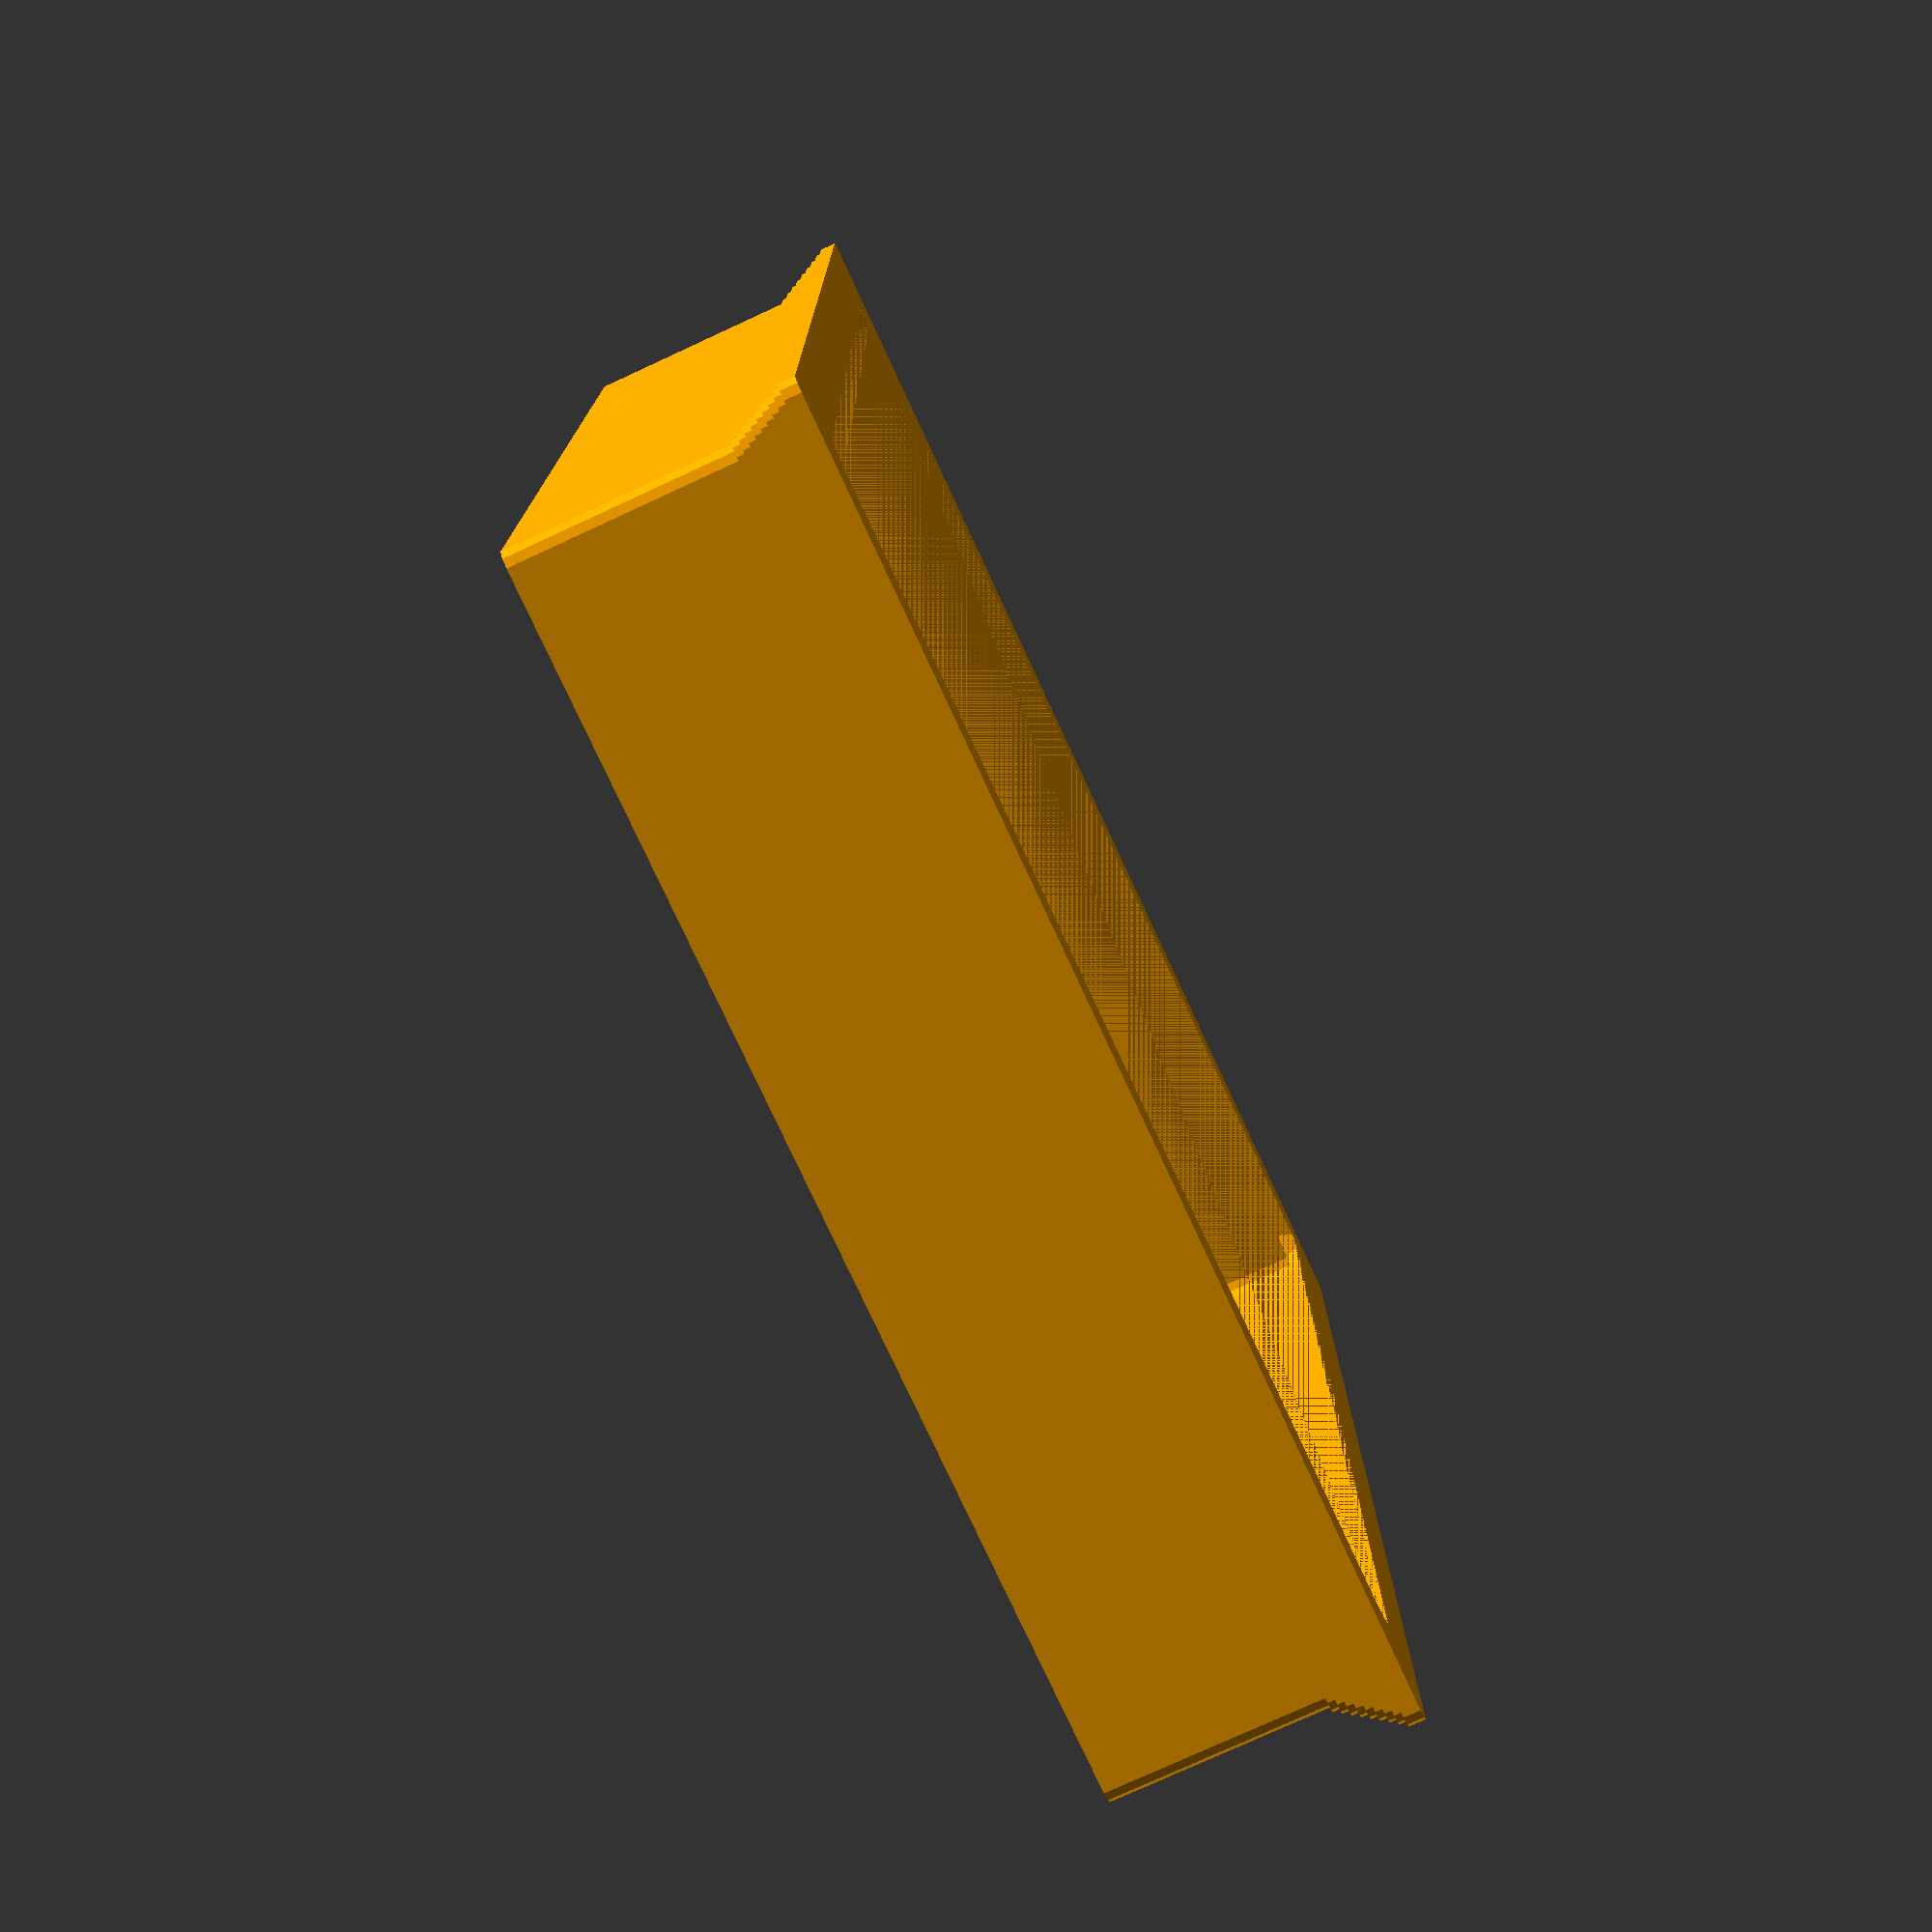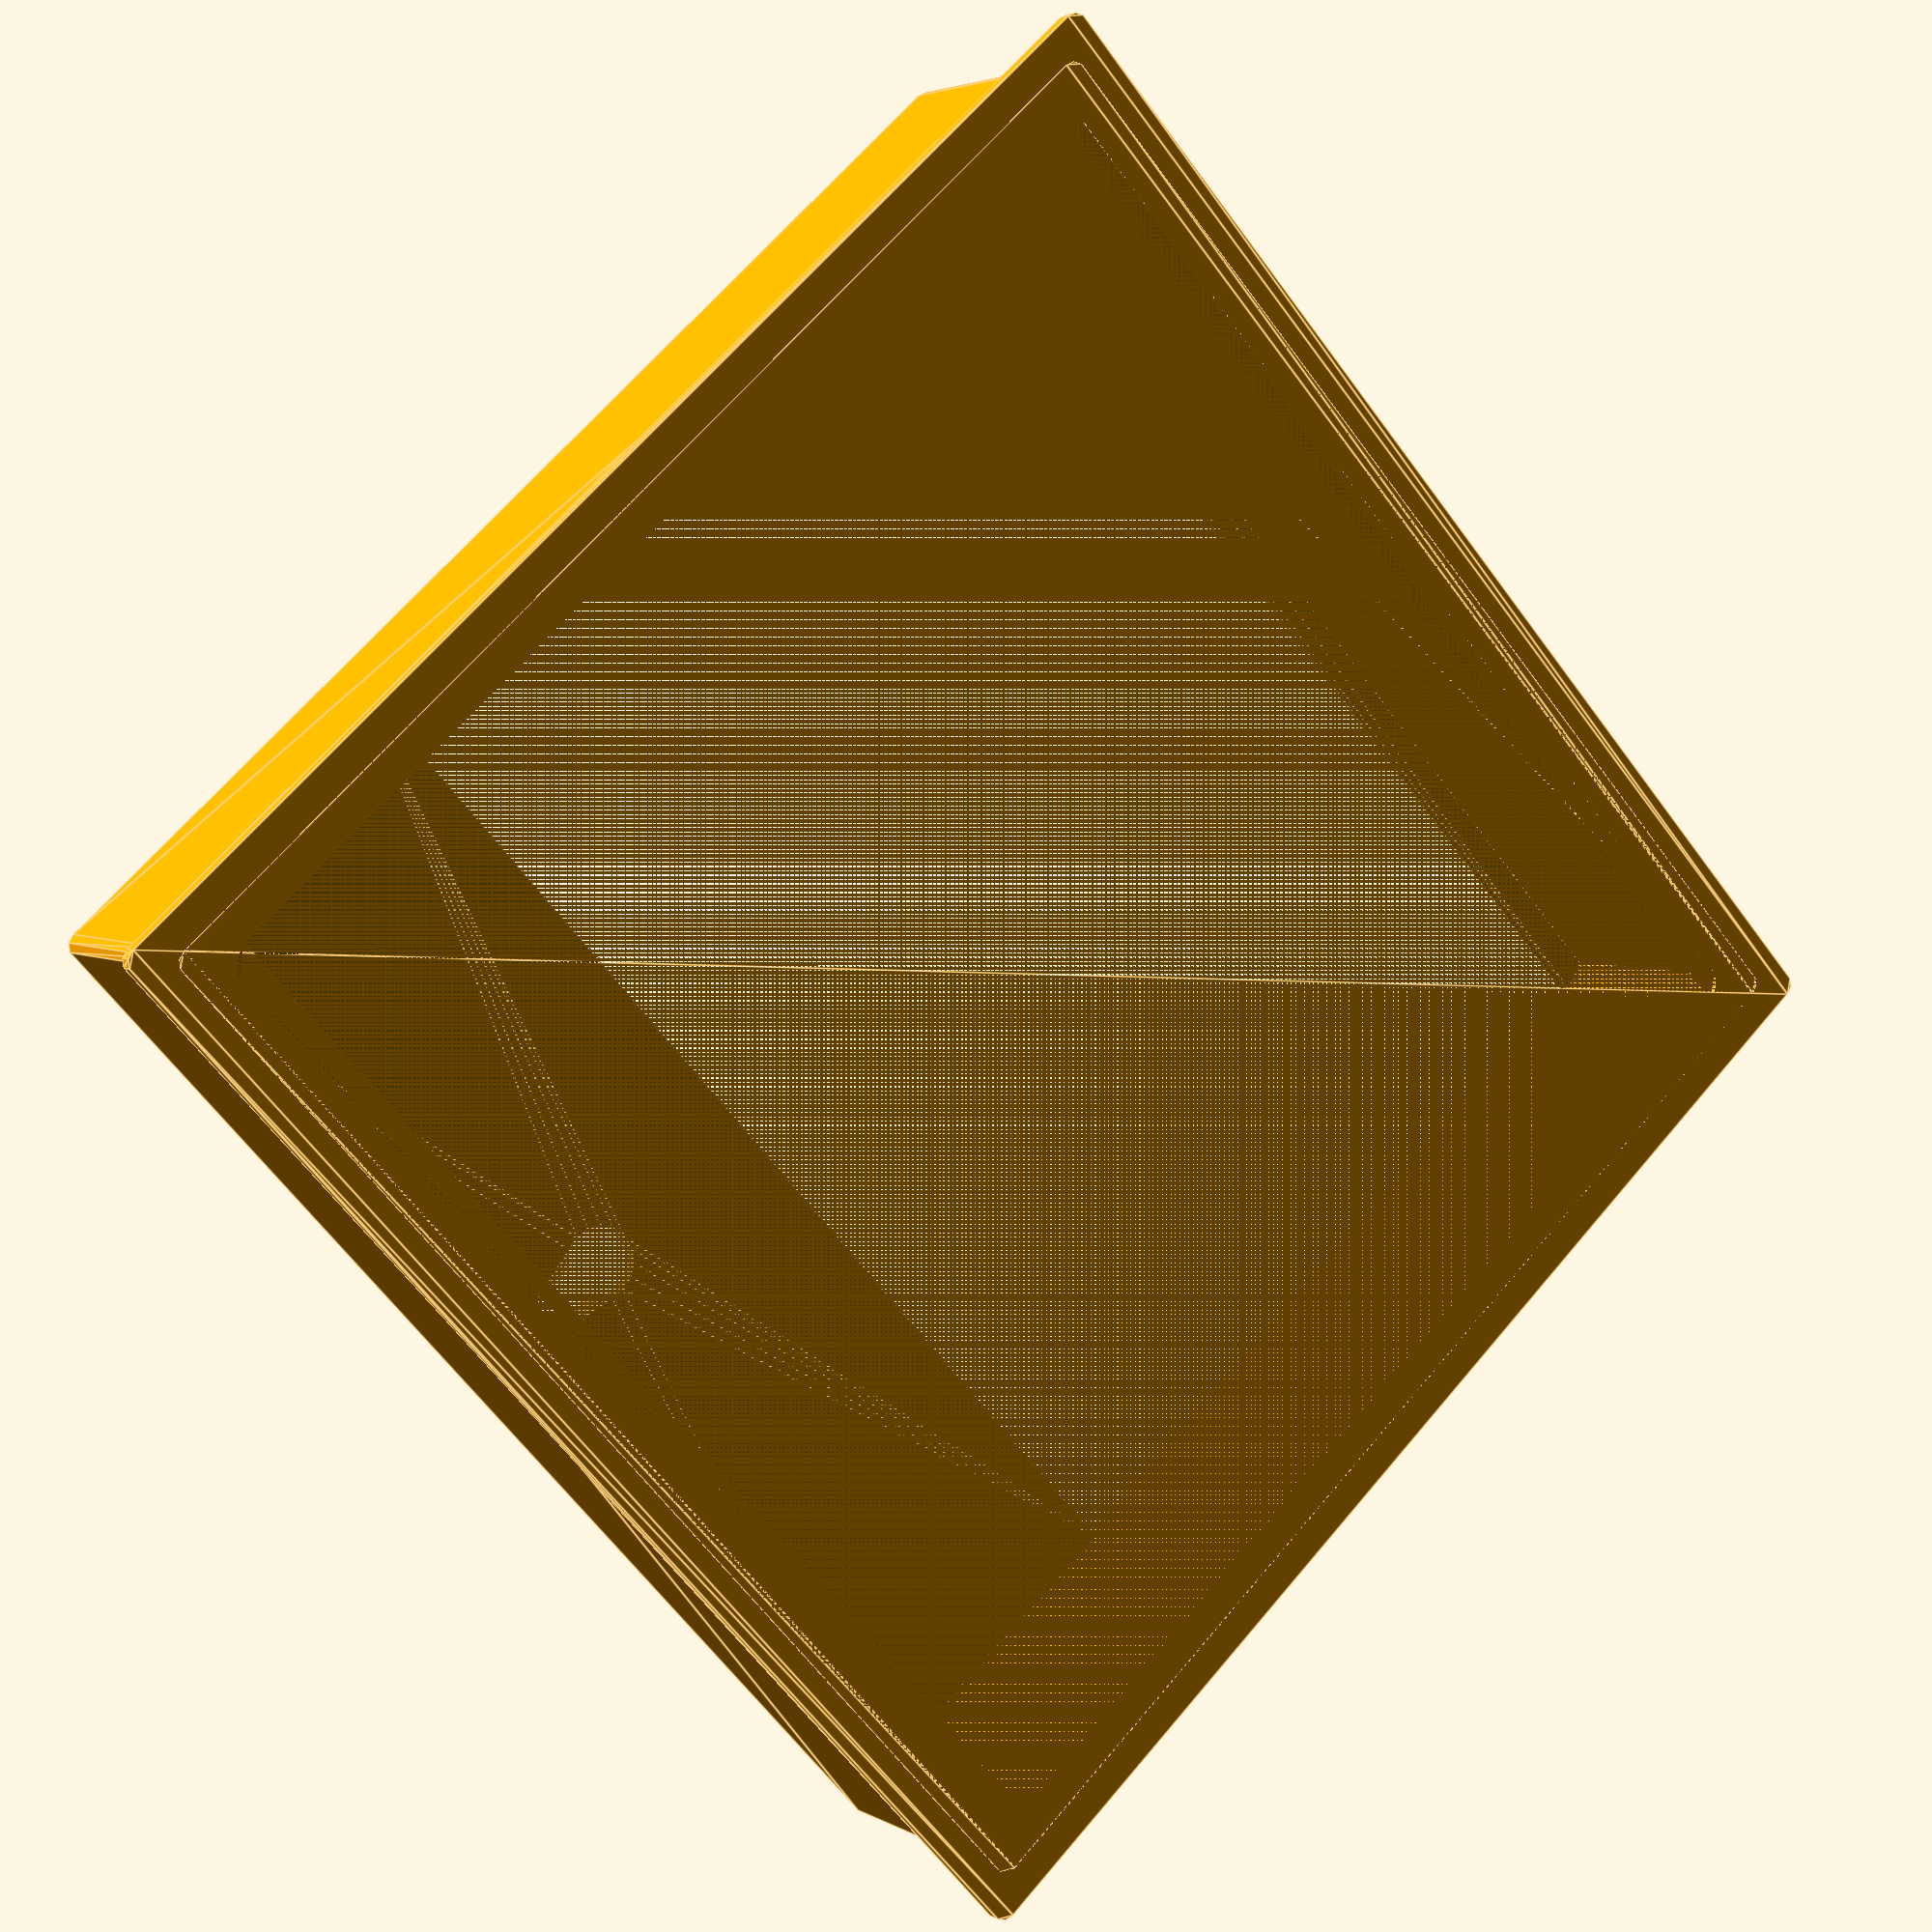
<openscad>
module shell(wall_width, lip_width, z) {
    matrix_size = 162.5;
    shell_size = matrix_size + (wall_width * 2);
    lip_size = matrix_size - (lip_width * 2);
    
    module picture_hanger() {
        rotate(90) union() {
            circle(d=10);
            translate([10,0,0]) circle(d=6);
            translate([8,0,0]) circle(d=6);
            translate([6,0,0]) circle(d=6);
            translate([4,0,0]) circle(d=6);
        }
    }

    module frame(limit = 4) {
        translate([0,0,limit]) for (i = [-limit:limit]) {
            num = i+5;
            shift = -(num/2);
            translate([shift,shift,-i])
            linear_extrude(wall_width) 
            minkowski() {
                square(shell_size + num);
                circle(d=4, $fn=10);    
            }
        }
    }
        
    union() {

        color("orange") difference() {
            union() {
                linear_extrude(z) 
                minkowski() {
                    square(shell_size);
                    circle(d=4, $fn=10);    
                }
                frame();
            }
            
            for (x = [0:lip_width]) {
                shift = wall_width + lip_width;
                translate([shift, shift, (x/wall_width)])
                linear_extrude(z) 
                minkowski() {
                    square([lip_size, lip_size]);
                    circle(d=7+x, $fn=10);    
                } 
            }


            
            translate([wall_width, wall_width, wall_width])
            linear_extrude(z) 
            minkowski() {
                square([matrix_size, matrix_size]);
                circle(d=4, $fn=10);    
            }  
        }
        
        
        translate([wall_width, wall_width,z-wall_width]) 
        linear_extrude(wall_width)
        difference() {
            minkowski() {
                square([matrix_size, matrix_size]);
                circle(d=4, $fn=10);
            }
            translate([-2,matrix_size/3.4,0]) 
            minkowski() {
                square([matrix_size, matrix_size * 2/3]);
                square(4);
            }
            translate([shell_size/2,20,0]) 
            rotate(180)
            picture_hanger();
        }
    }
}

WIDTH = 0.28 * 8;
LIP= 4;
Z = 40;

shell(WIDTH, LIP, Z);

</openscad>
<views>
elev=76.8 azim=270.1 roll=114.8 proj=p view=solid
elev=176.4 azim=132.5 roll=29.5 proj=p view=edges
</views>
